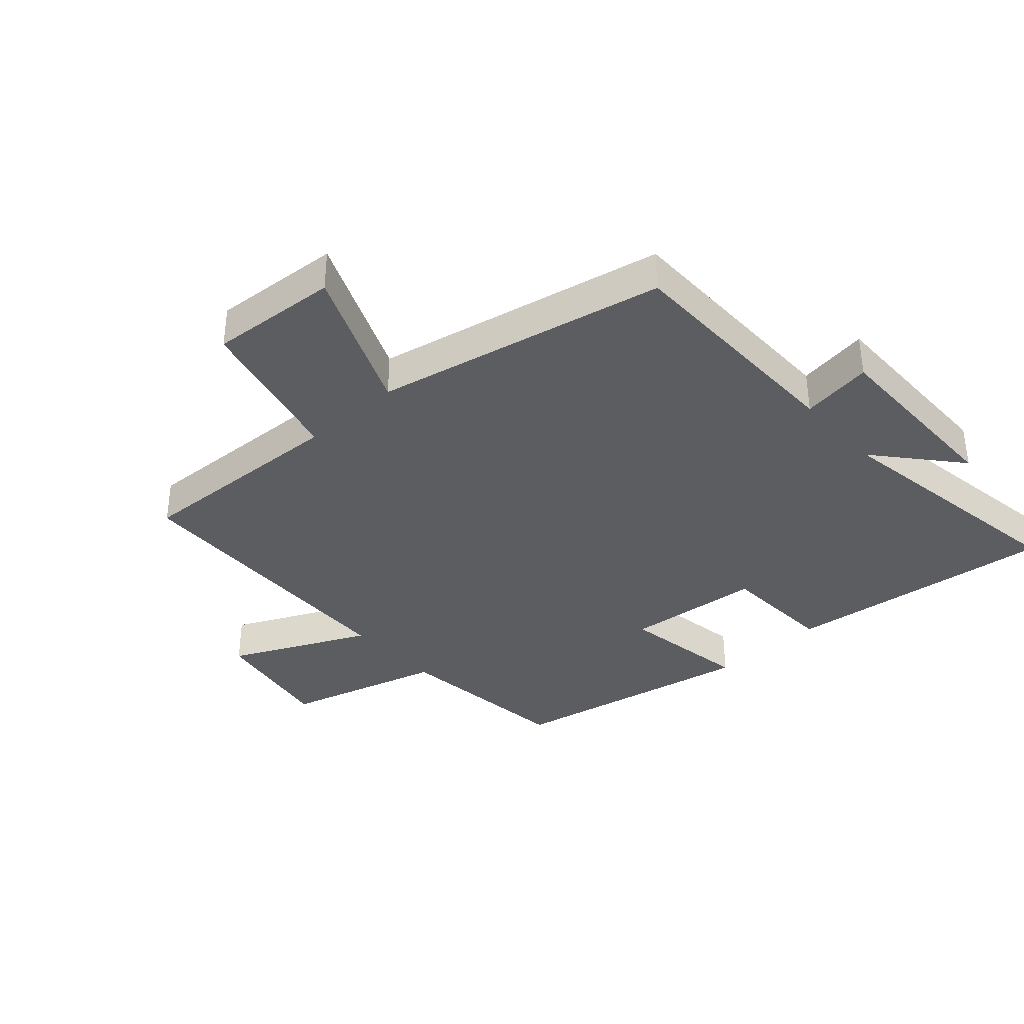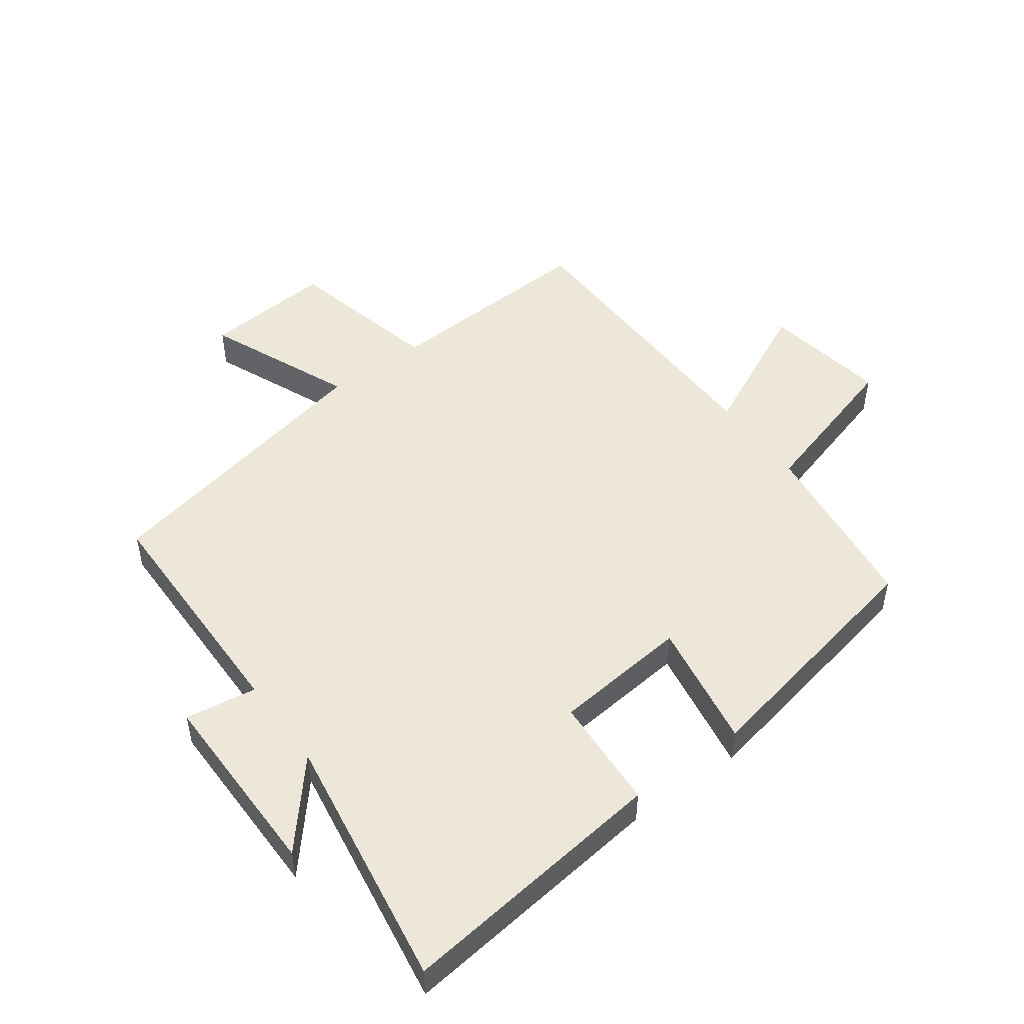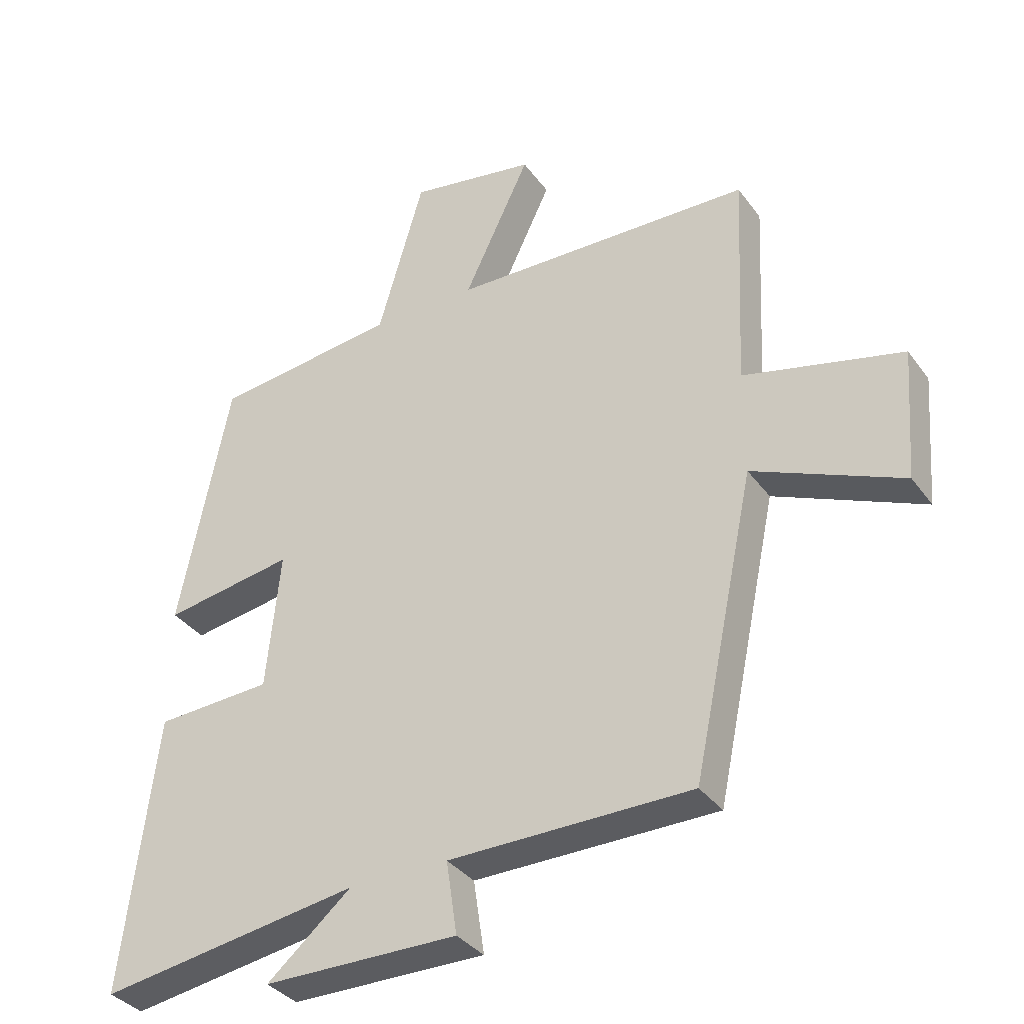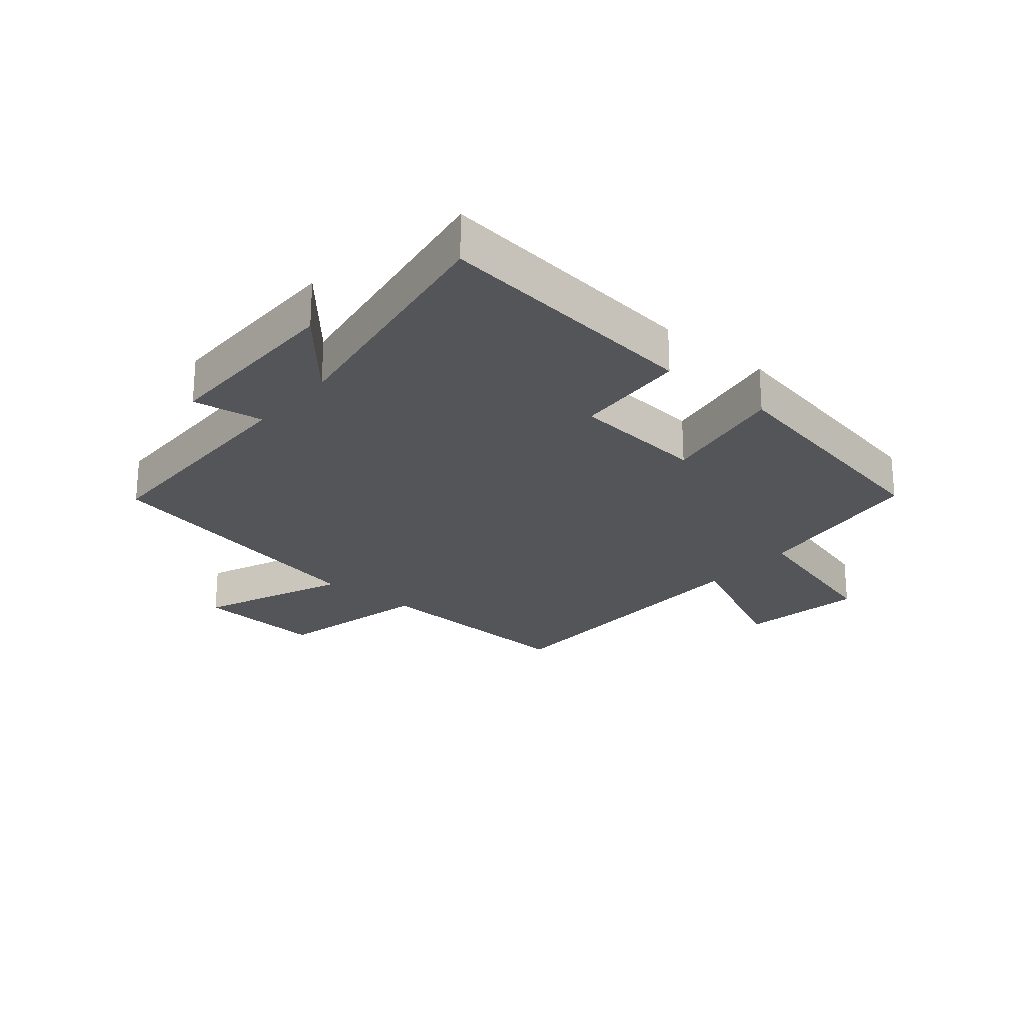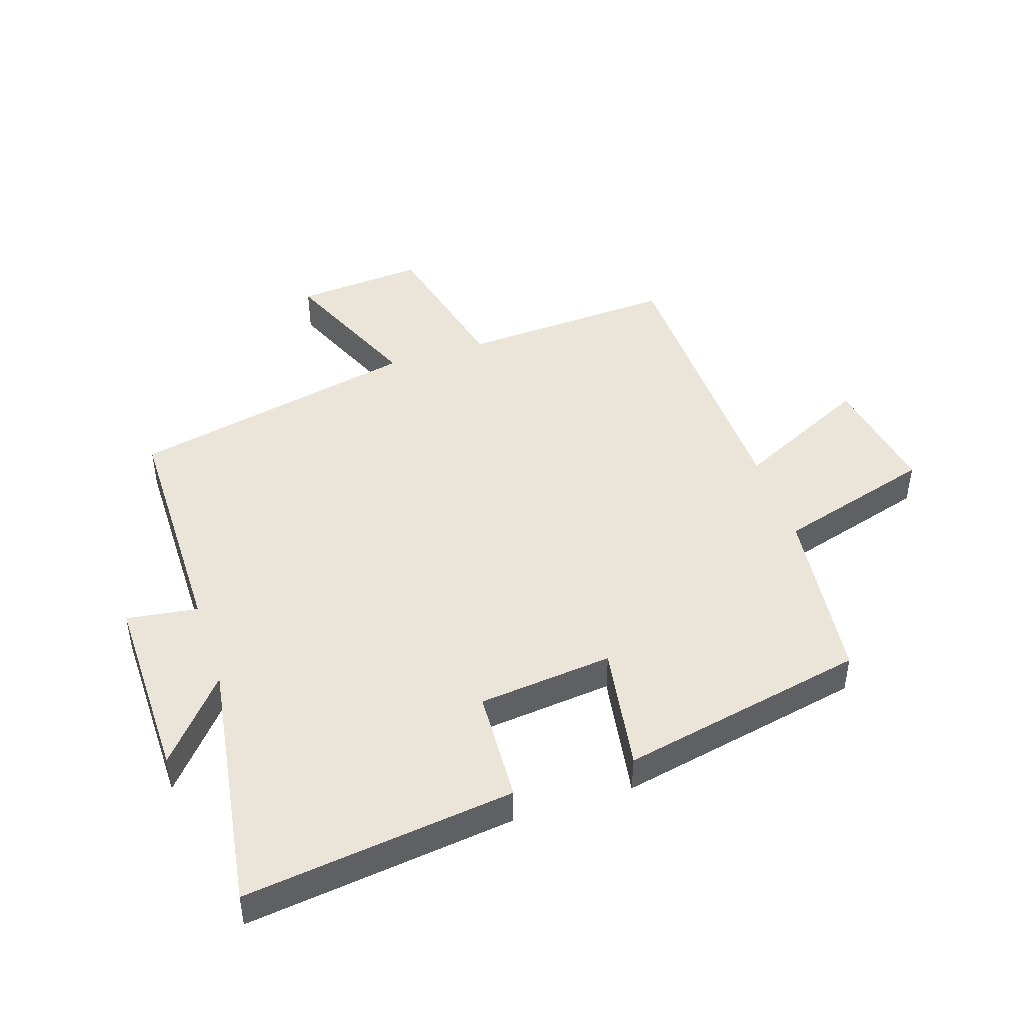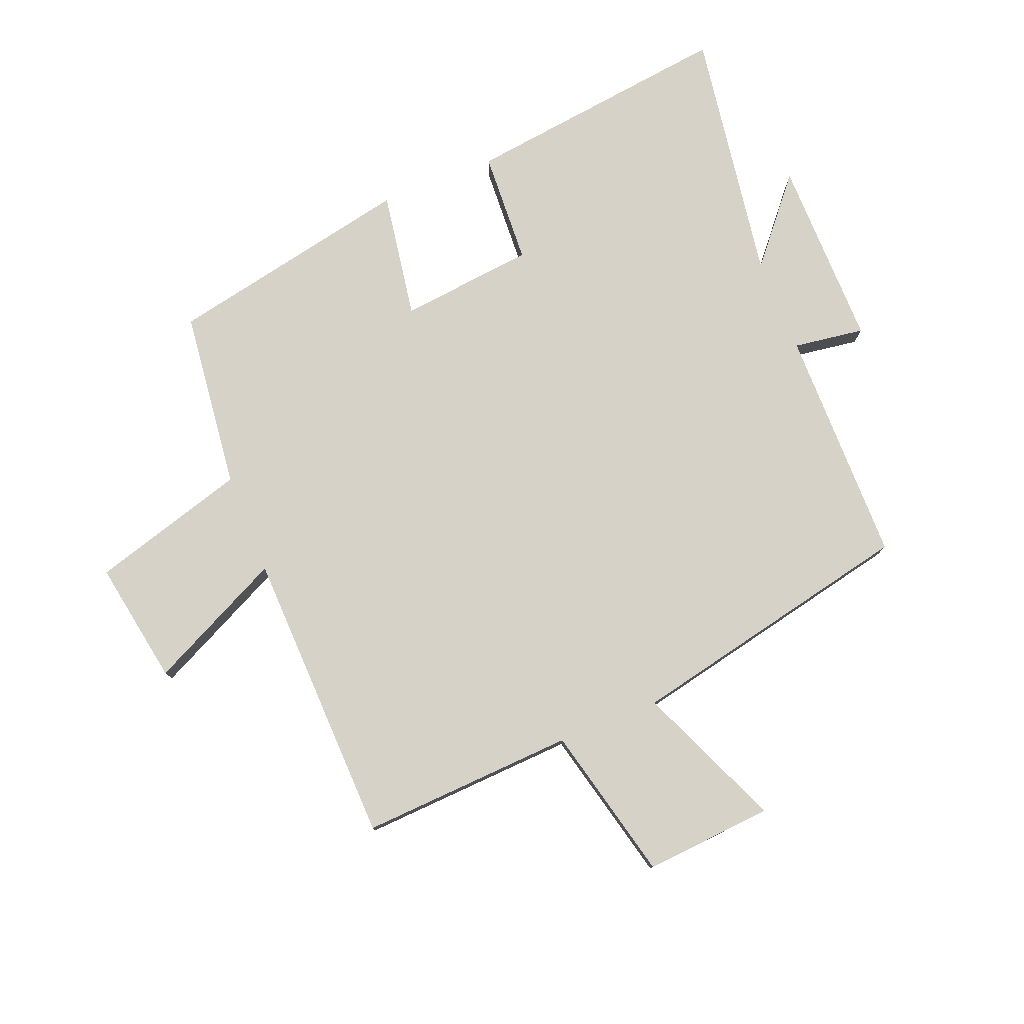
<metadata>
{"format":"obj","ext":"obj","renderer":"f3d","projection":"perspective","resolution":1024,"background":"white","views":[{"elev":-37.0,"azim":132.1,"up":"+Y"},{"elev":49.7,"azim":-126.1,"up":"+Y"},{"elev":-35.1,"azim":31.0,"up":"+Z"},{"elev":-24.1,"azim":-129.8,"up":"+Y"},{"elev":45.4,"azim":-108.4,"up":"+Y"},{"elev":78.4,"azim":68.0,"up":"+Y"}]}
</metadata>
<code>
v -0.42 0.07 0.465
v -0.129 0.07 0.5
v -0.056 0.07 0.753
v 0.144 0.07 0.719
v 0.039 0.07 0.5
v 0.517 0.07 0.488
v 0.5 0.07 0.14
v 0.751 0.07 0.08
v 0.735 0.07 -0.128
v 0.5 0.07 -0.028
v 0.401 0.07 -0.497
v 0.017 0.07 -0.5
v 0.034 0.07 -0.615
v -0.274 0.07 -0.613
v -0.141 0.07 -0.5
v -0.553 0.07 -0.564
v -0.5 0.07 -0.128
v -0.316 0.07 -0.118
v -0.294 0.07 0.1
v -0.5 0.07 0.066
v -0.42 0 0.465
v -0.129 0 0.5
v -0.056 0 0.753
v 0.144 0 0.719
v 0.039 0 0.5
v 0.517 0 0.488
v 0.5 0 0.14
v 0.751 0 0.08
v 0.735 0 -0.128
v 0.5 0 -0.028
v 0.401 0 -0.497
v 0.017 0 -0.5
v 0.034 0 -0.615
v -0.274 0 -0.613
v -0.141 0 -0.5
v -0.553 0 -0.564
v -0.5 0 -0.128
v -0.316 0 -0.118
v -0.294 0 0.1
v -0.5 0 0.066
f 19 20 1 2
f 18 19 2
f 15 16 17 18
f 15 18 2
f 12 13 14 15
f 12 15 2
f 11 12 2
f 10 11 2
f 7 8 9 10
f 7 10 2
f 5 6 7 2
f 2 3 4 5
f 22 21 40 39
f 22 39 38
f 38 37 36 35
f 22 38 35
f 35 34 33 32
f 22 35 32
f 22 32 31
f 22 31 30
f 30 29 28 27
f 22 30 27
f 22 27 26 25
f 25 24 23 22
f 1 21 22 2
f 2 22 23 3
f 3 23 24 4
f 4 24 25 5
f 5 25 26 6
f 6 26 27 7
f 7 27 28 8
f 8 28 29 9
f 9 29 30 10
f 10 30 31 11
f 11 31 32 12
f 12 32 33 13
f 13 33 34 14
f 14 34 35 15
f 15 35 36 16
f 16 36 37 17
f 17 37 38 18
f 18 38 39 19
f 19 39 40 20
f 20 40 21 1

</code>
